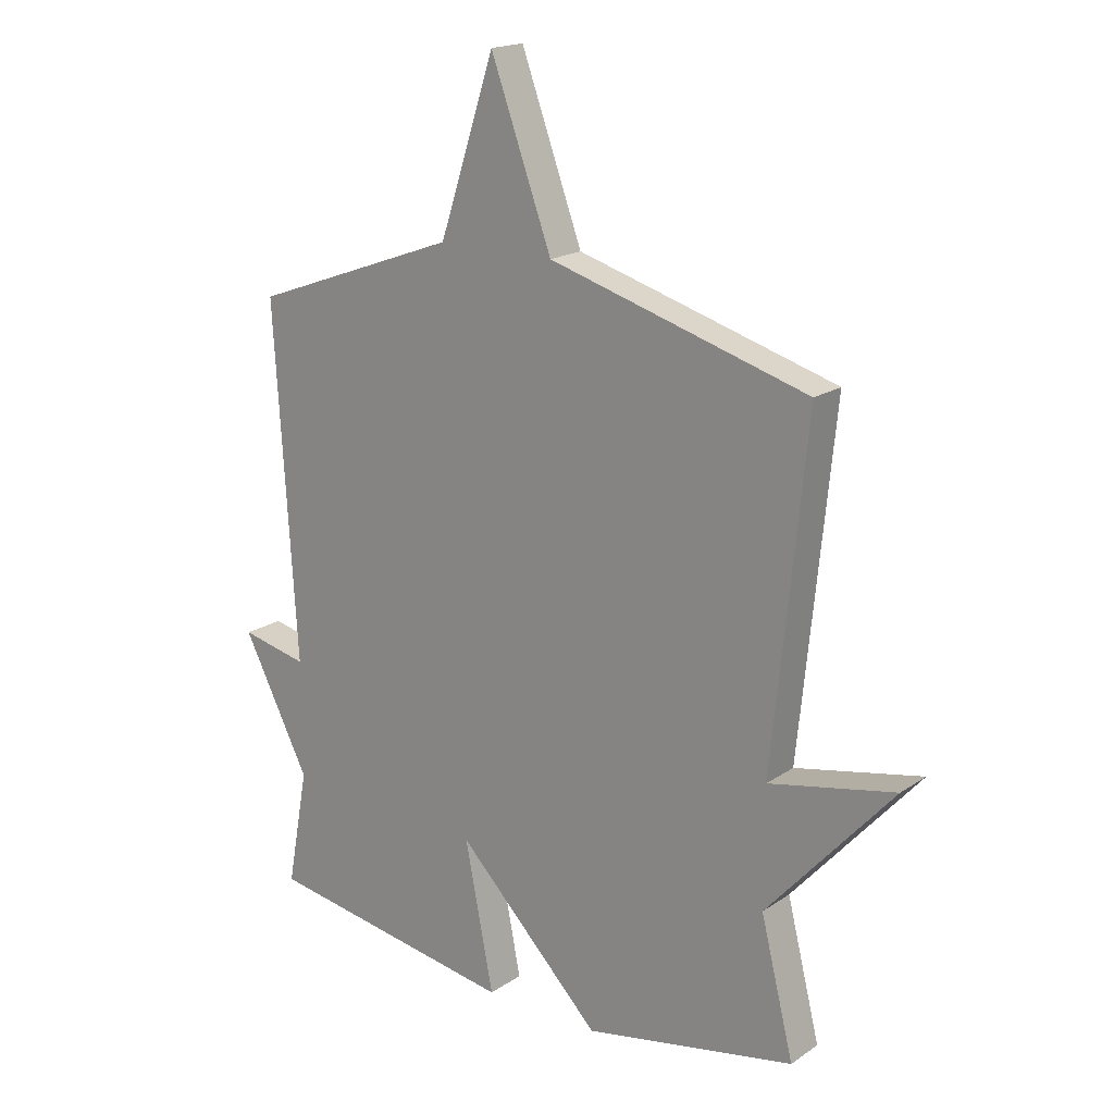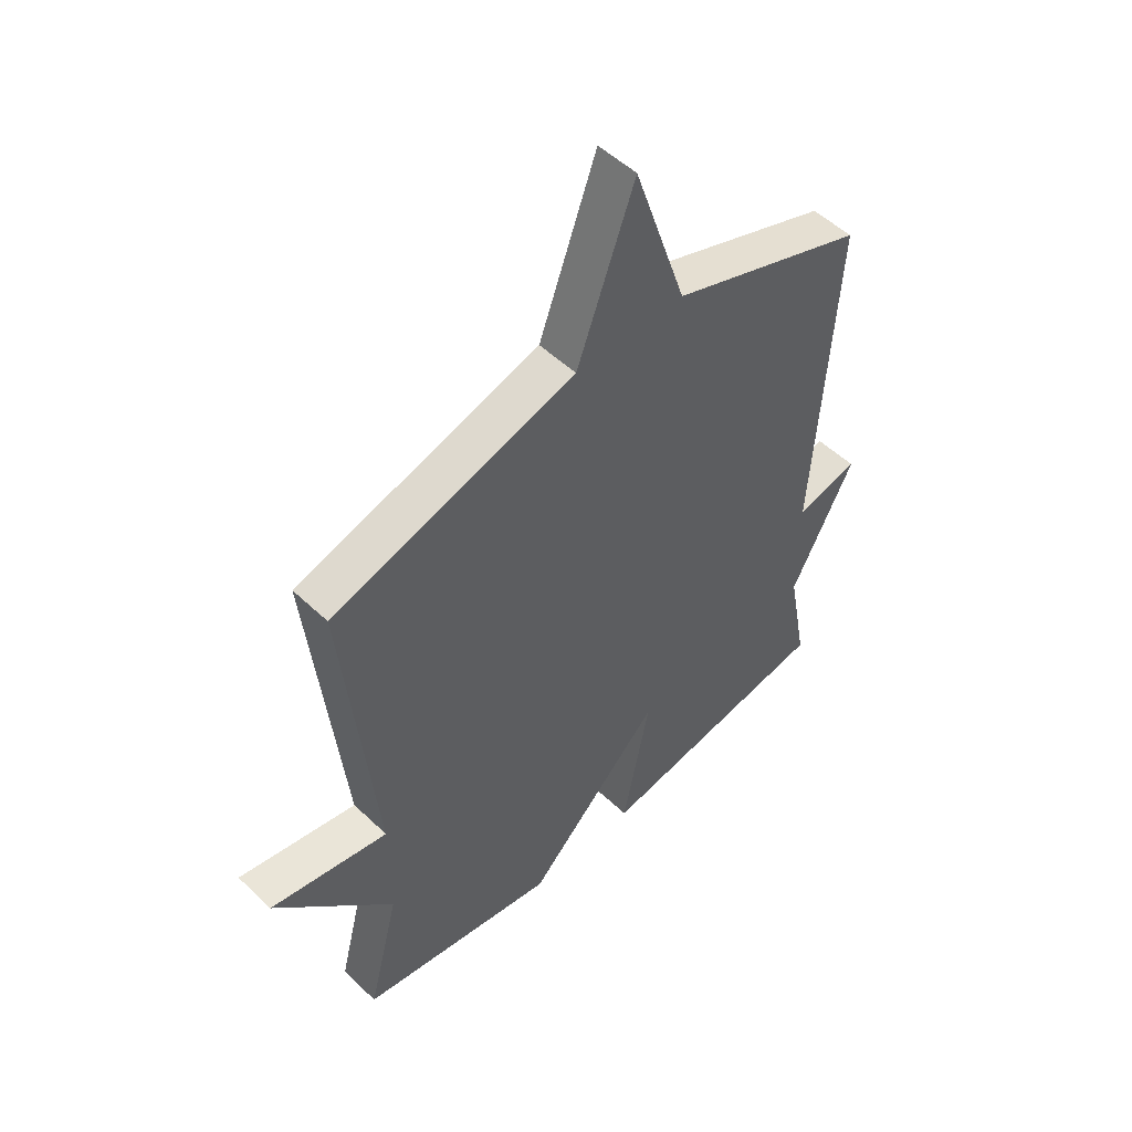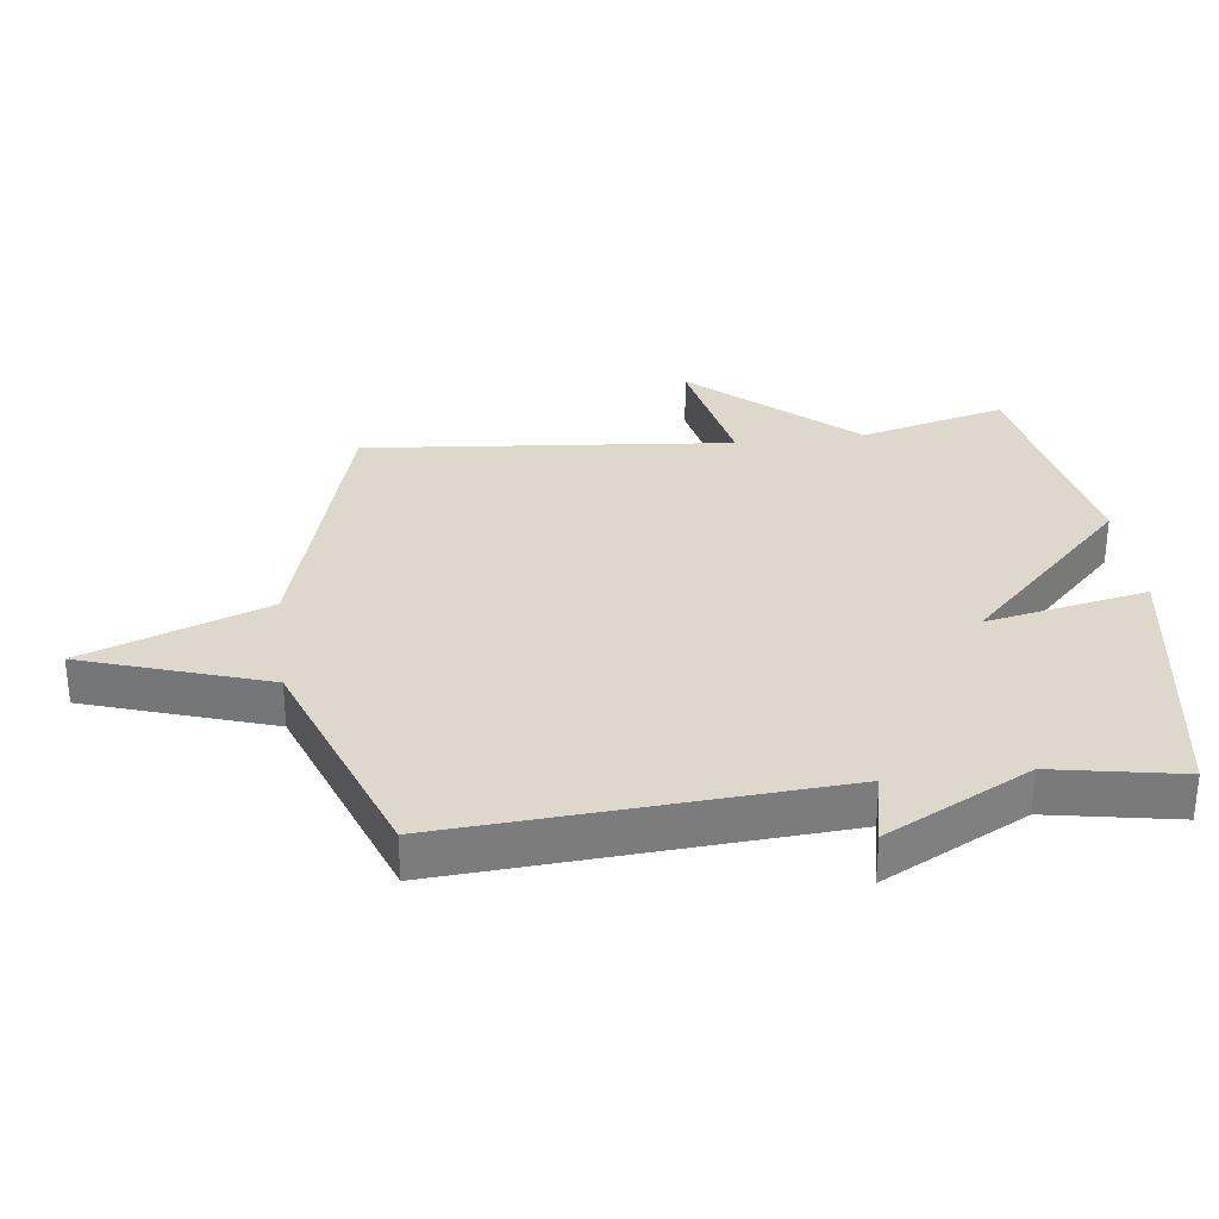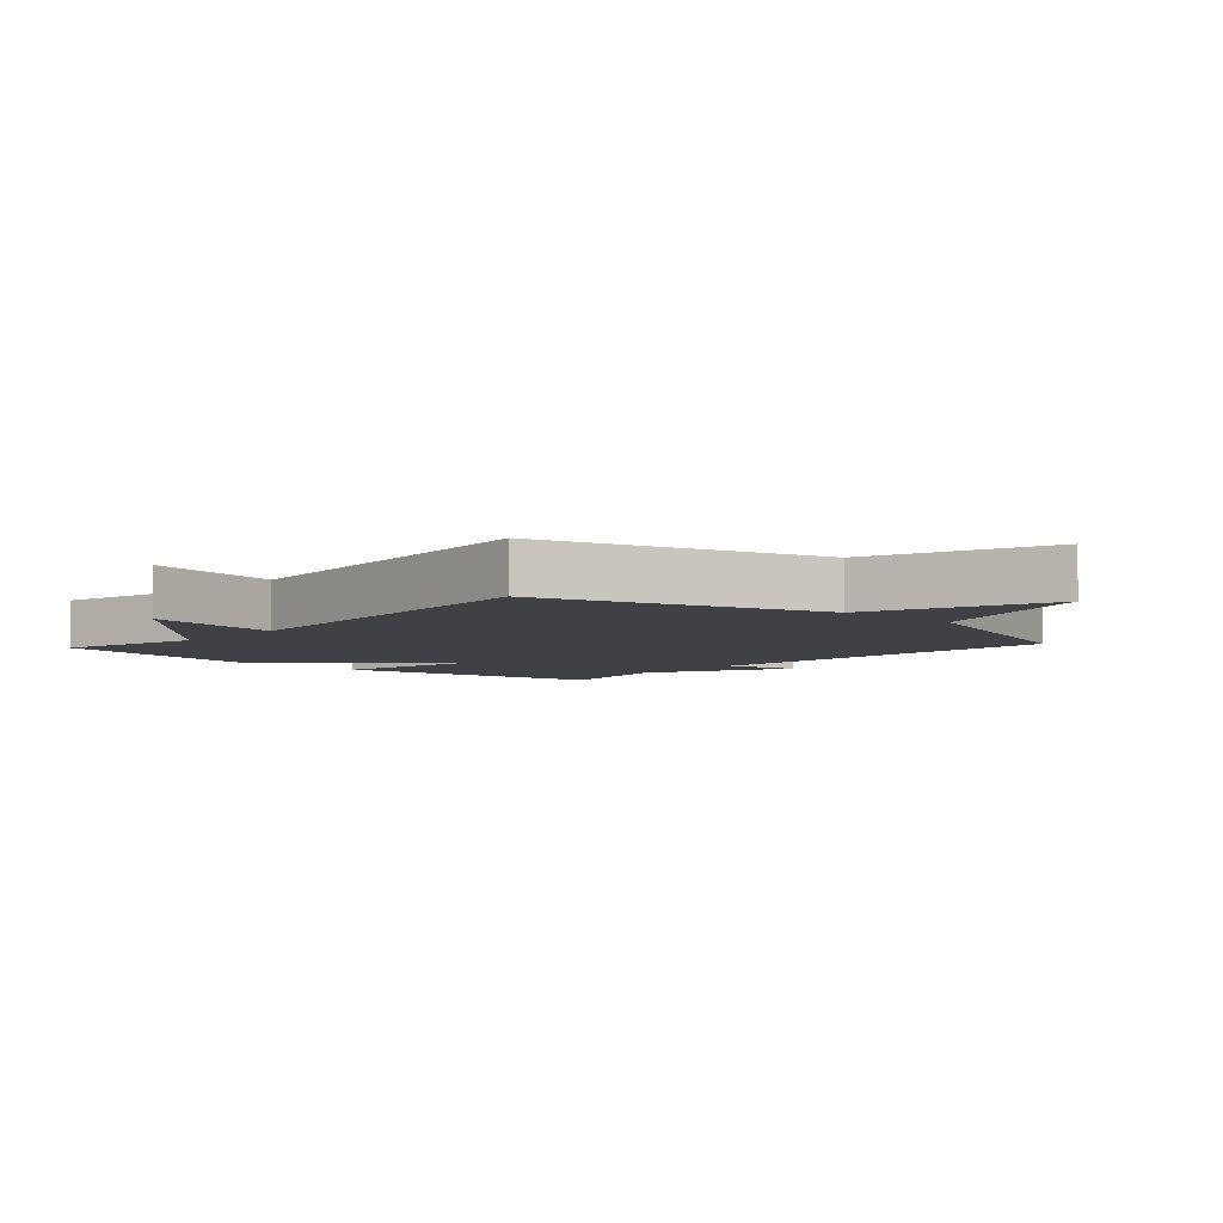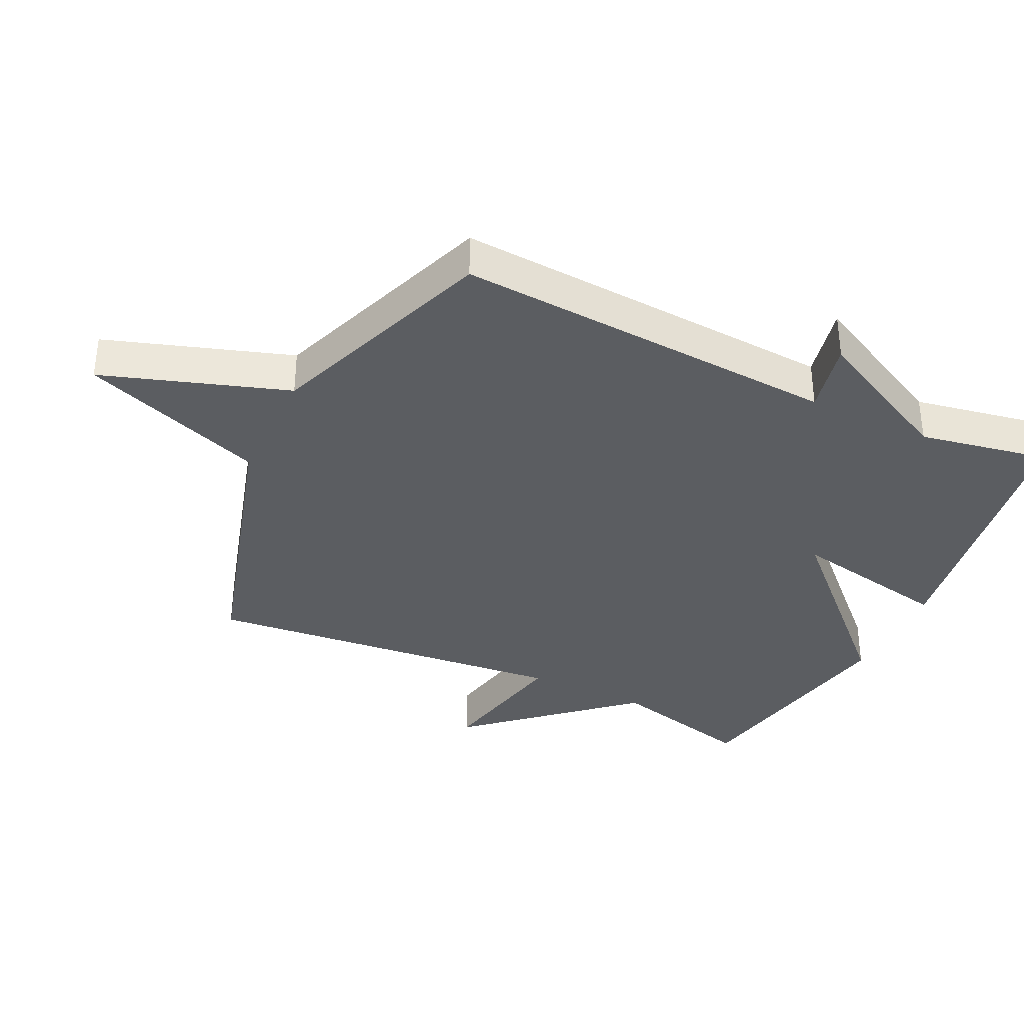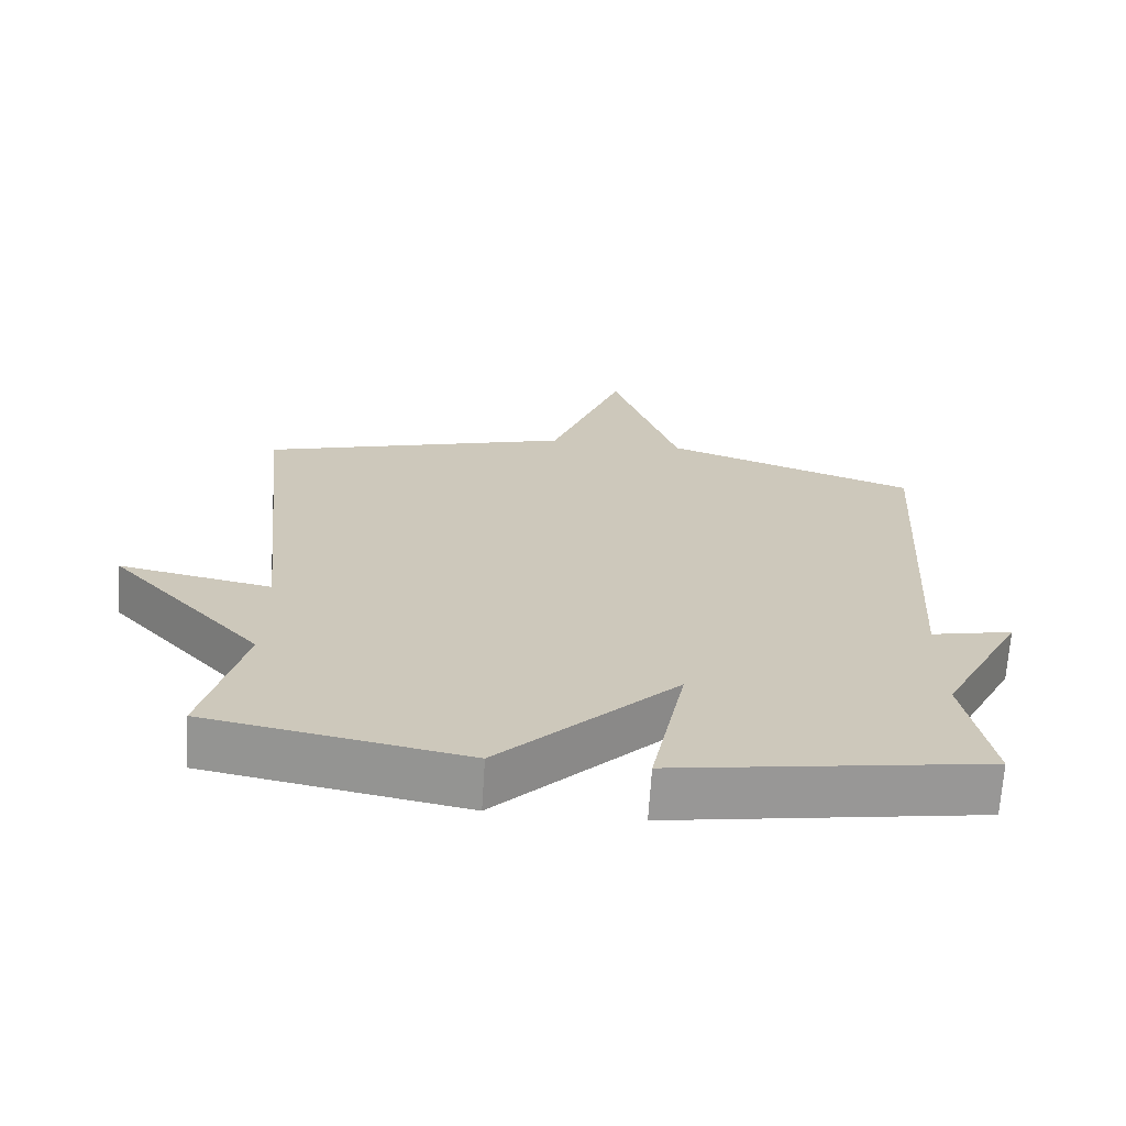
<metadata>
{"format":"obj","ext":"obj","renderer":"f3d","projection":"perspective","resolution":1024,"background":"white","views":[{"elev":18.4,"azim":-142.0,"up":"+Z"},{"elev":51.9,"azim":-44.3,"up":"+Z"},{"elev":31.5,"azim":82.7,"up":"+Y"},{"elev":-5.5,"azim":-42.1,"up":"+Y"},{"elev":-35.9,"azim":64.4,"up":"+Y"},{"elev":-68.6,"azim":-3.7,"up":"+Z"}]}
</metadata>
<code>
v -0.5 0.07 -0.5
v -0.443 0.07 -0.272
v -0.659 0.07 -0.028
v -0.443 0.07 -0.072
v -0.5 0.07 0.5
v -0.056 0.07 0.63
v 0.049 0.07 0.917
v 0.144 0.07 0.63
v 0.5 0.07 0.5
v 0.463 0.07 -0.1
v 0.578 0.07 -0.075
v 0.463 0.07 -0.3
v 0.5 0.07 -0.5
v 0.064 0.07 -0.57
v 0.113 0.07 -0.318
v -0.136 0.07 -0.57
v -0.5 0 -0.5
v -0.443 0 -0.272
v -0.659 0 -0.028
v -0.443 0 -0.072
v -0.5 0 0.5
v -0.056 0 0.63
v 0.049 0 0.917
v 0.144 0 0.63
v 0.5 0 0.5
v 0.463 0 -0.1
v 0.578 0 -0.075
v 0.463 0 -0.3
v 0.5 0 -0.5
v 0.064 0 -0.57
v 0.113 0 -0.318
v -0.136 0 -0.57
f 15 16 1 2
f 12 13 14 15
f 10 11 12 15
f 10 15 2
f 9 10 2
f 8 9 2
f 6 7 8
f 4 5 6 8
f 4 8 2
f 2 3 4
f 18 17 32 31
f 31 30 29 28
f 31 28 27 26
f 18 31 26
f 18 26 25
f 18 25 24
f 24 23 22
f 24 22 21 20
f 18 24 20
f 20 19 18
f 1 17 18 2
f 2 18 19 3
f 3 19 20 4
f 4 20 21 5
f 5 21 22 6
f 6 22 23 7
f 7 23 24 8
f 8 24 25 9
f 9 25 26 10
f 10 26 27 11
f 11 27 28 12
f 12 28 29 13
f 13 29 30 14
f 14 30 31 15
f 15 31 32 16
f 16 32 17 1

</code>
